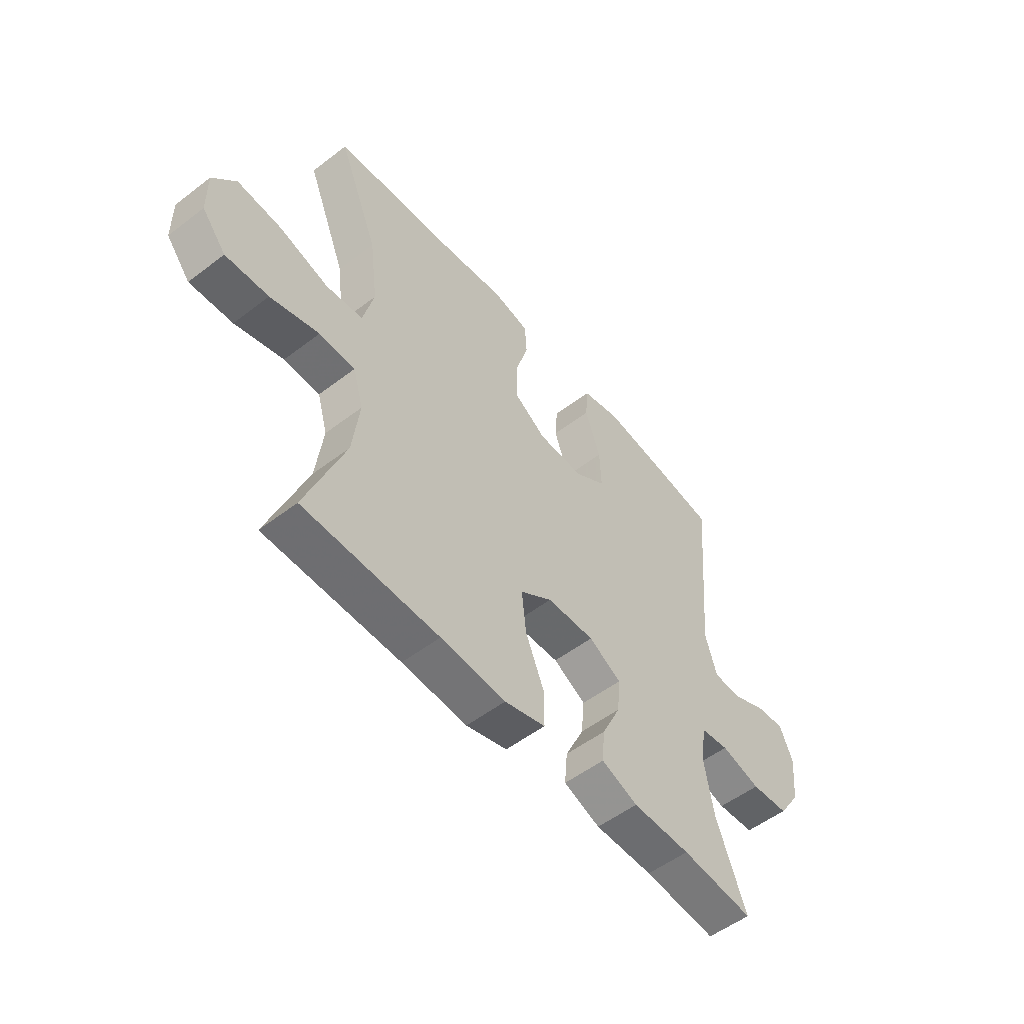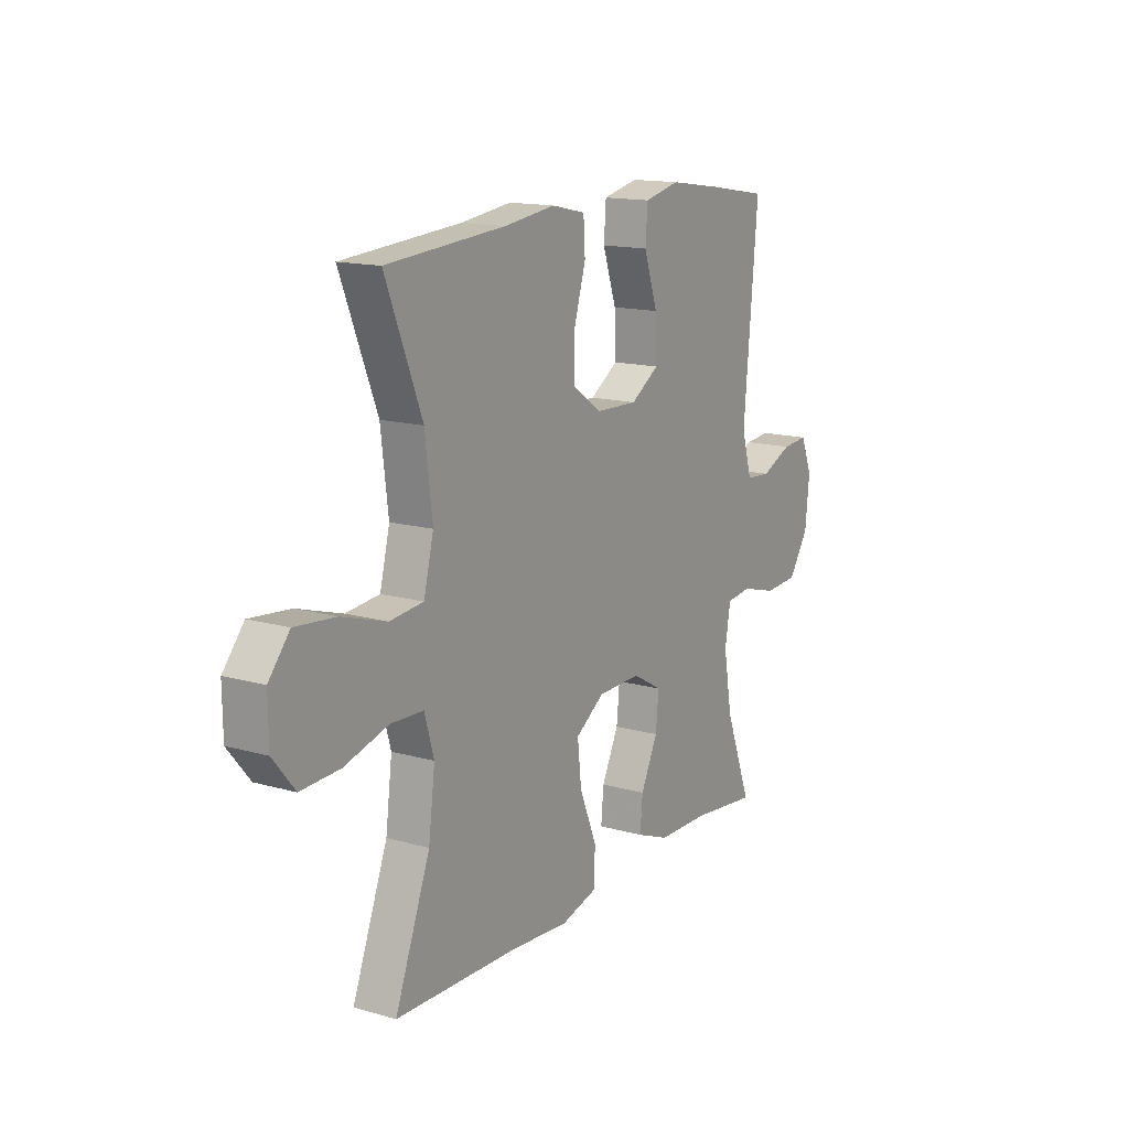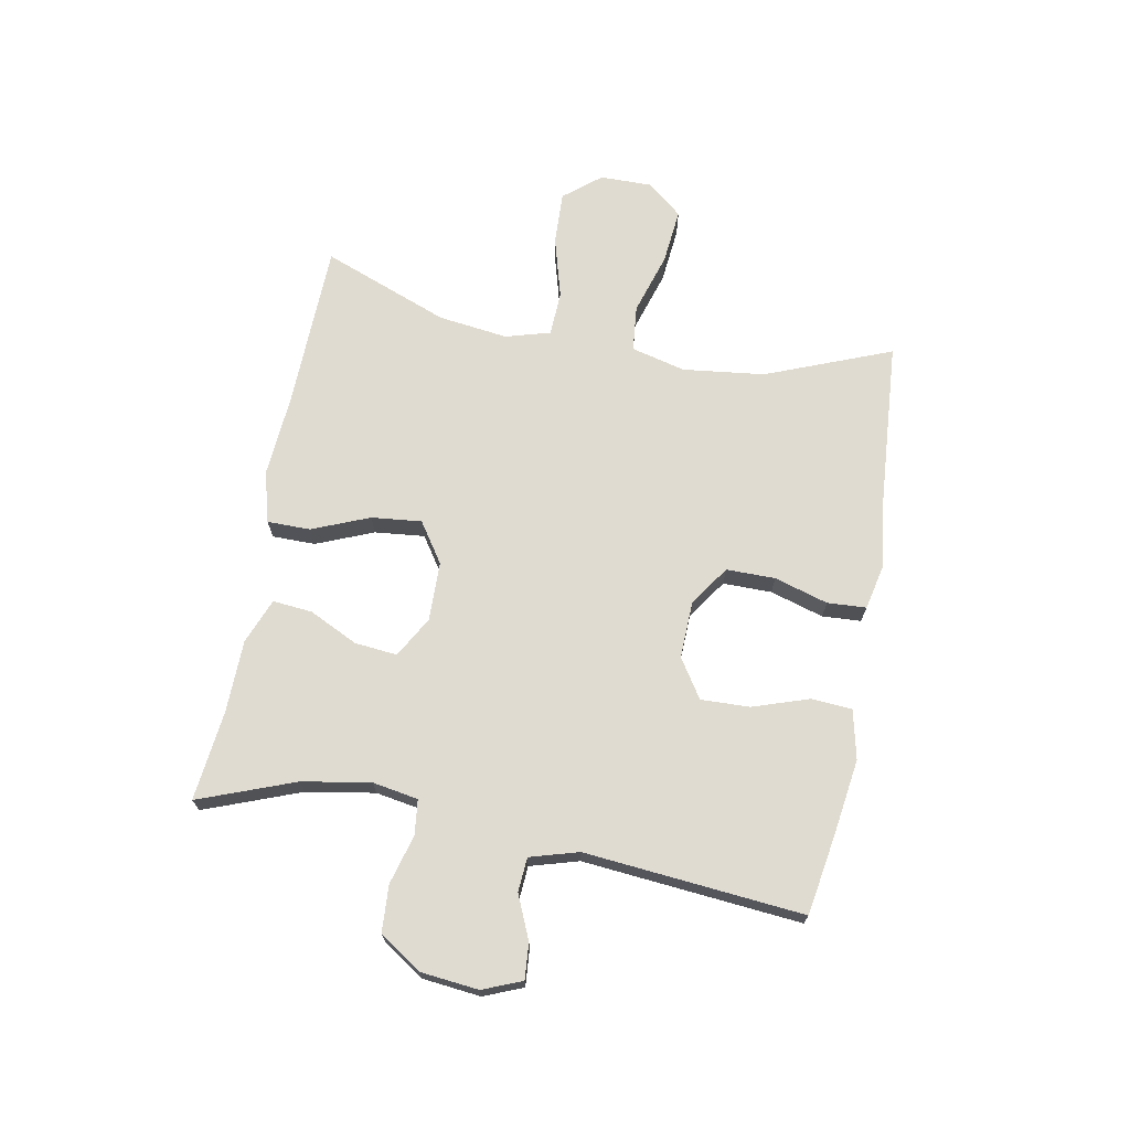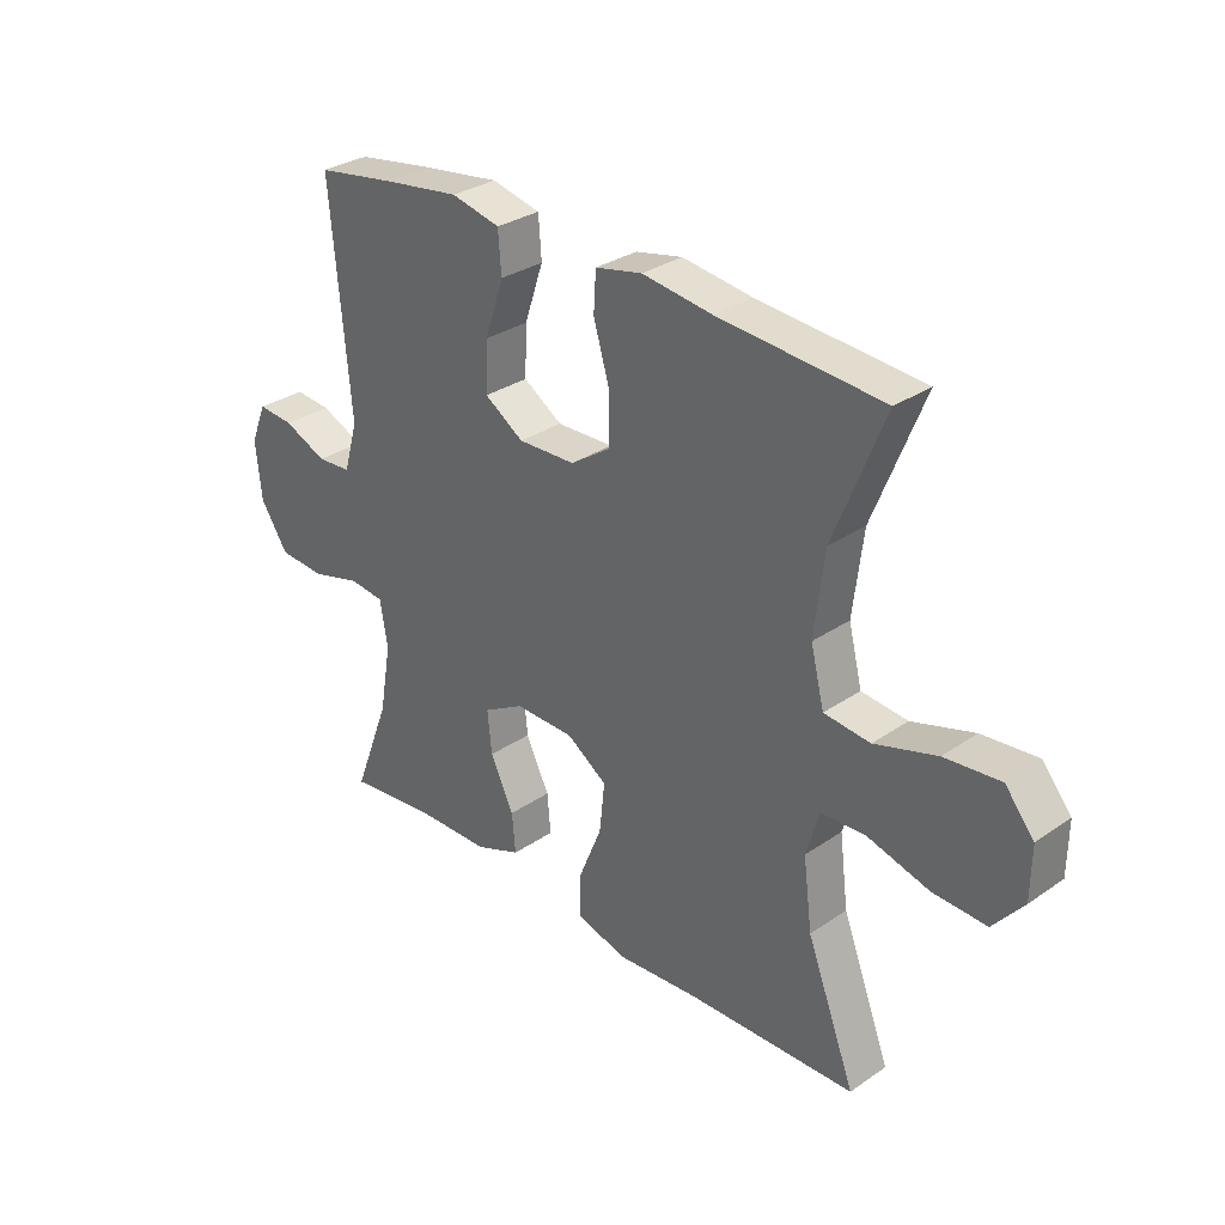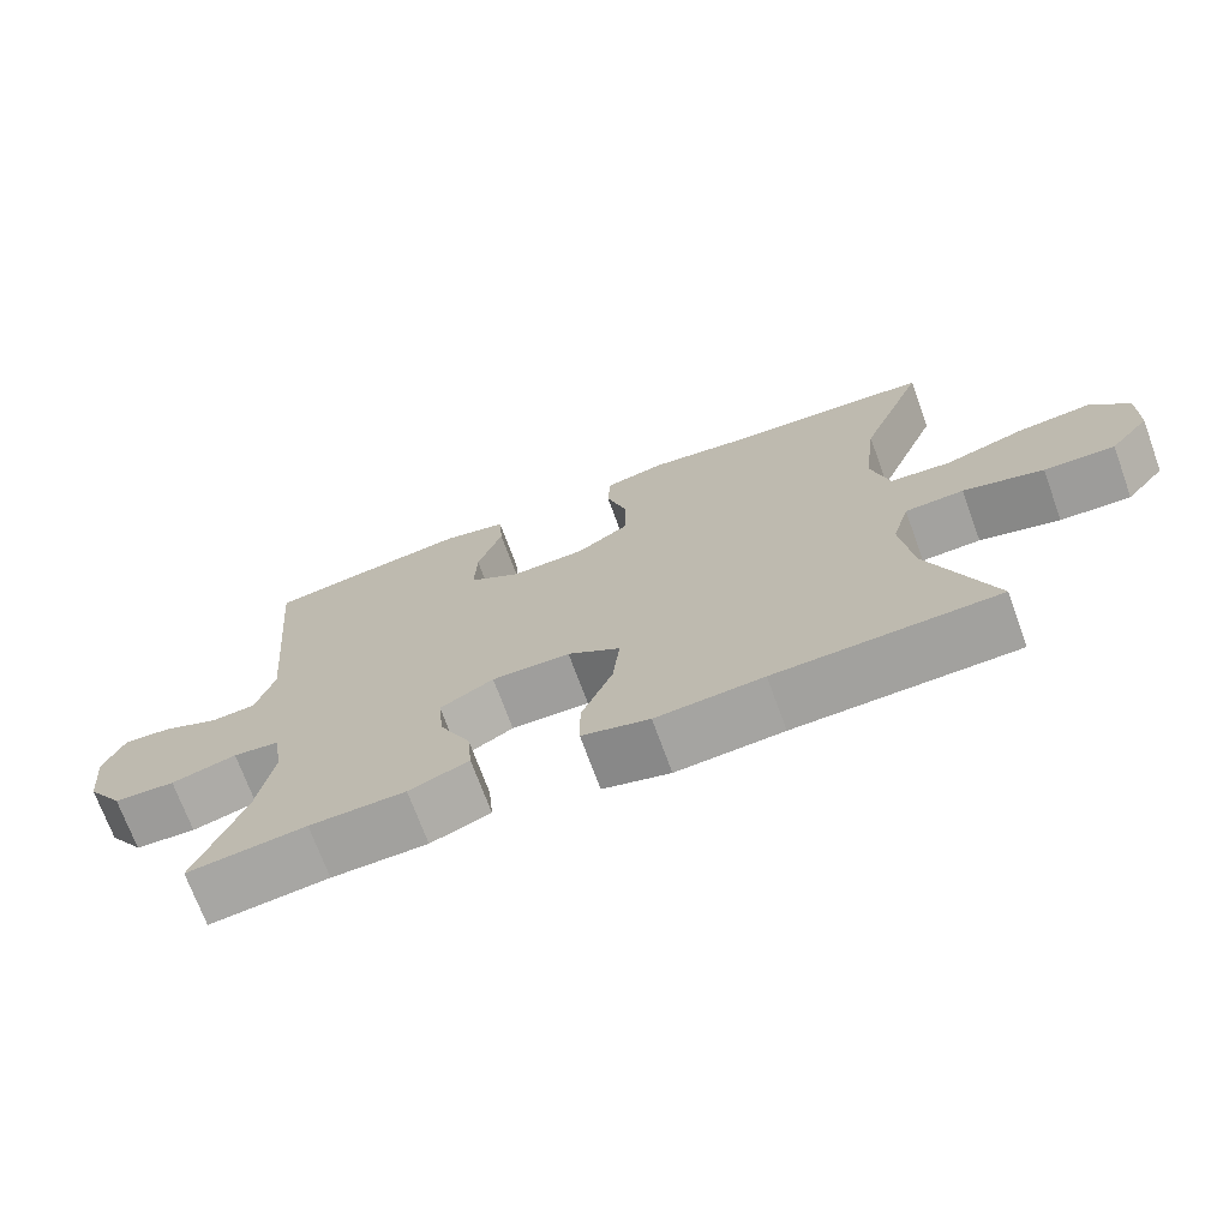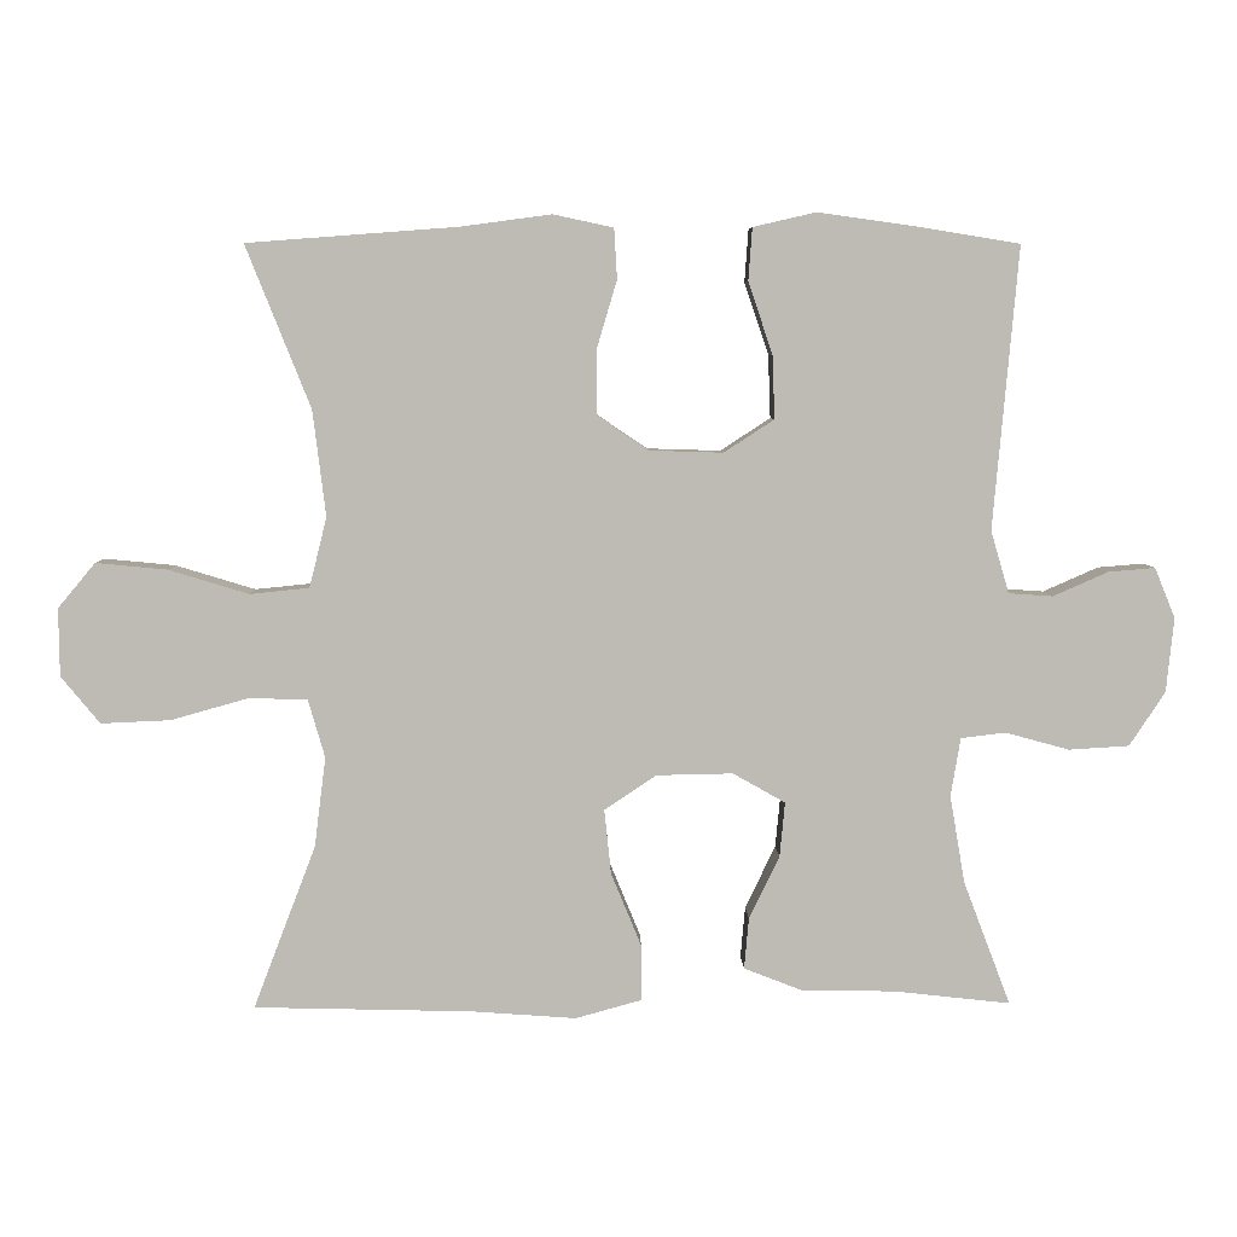
<metadata>
{"format":"obj","ext":"obj","renderer":"f3d","projection":"perspective","resolution":1024,"background":"white","views":[{"elev":-53.4,"azim":129.3,"up":"+Z"},{"elev":14.6,"azim":121.7,"up":"+Z"},{"elev":70.0,"azim":-79.3,"up":"+Y"},{"elev":30.9,"azim":45.6,"up":"+Z"},{"elev":-71.5,"azim":20.1,"up":"+Z"},{"elev":5.8,"azim":178.7,"up":"+Z"}]}
</metadata>
<code>
v 0.5 0.07 -0.5
v 0.214 0.07 -0.507
v 0.076 0.07 -0.517
v -0.011 0.07 -0.493
v -0.011 0.07 -0.42
v 0.029 0.07 -0.323
v 0.038 0.07 -0.238
v -0.03 0.07 -0.192
v -0.131 0.07 -0.19
v -0.2 0.07 -0.229
v -0.193 0.07 -0.301
v -0.153 0.07 -0.384
v -0.147 0.07 -0.451
v -0.224 0.07 -0.481
v -0.347 0.07 -0.483
v -0.5 0.07 -0.5
v -0.438 0.07 -0.337
v -0.418 0.07 -0.221
v -0.431 0.07 -0.144
v -0.49 0.07 -0.137
v -0.574 0.07 -0.16
v -0.653 0.07 -0.155
v -0.7 0.07 -0.084
v -0.71 0.07 0.014
v -0.683 0.07 0.08
v -0.622 0.07 0.075
v -0.549 0.07 0.043
v -0.491 0.07 0.047
v -0.467 0.07 0.129
v -0.5 0.07 0.5
v -0.364 0.07 0.522
v -0.236 0.07 0.54
v -0.153 0.07 0.521
v -0.148 0.07 0.452
v -0.18 0.07 0.357
v -0.183 0.07 0.274
v -0.117 0.07 0.231
v -0.02 0.07 0.234
v 0.048 0.07 0.28
v 0.048 0.07 0.363
v 0.021 0.07 0.454
v 0.025 0.07 0.52
v 0.104 0.07 0.537
v 0.223 0.07 0.521
v 0.5 0.07 0.5
v 0.415 0.07 0.287
v 0.398 0.07 0.148
v 0.421 0.07 0.056
v 0.499 0.07 0.048
v 0.604 0.07 0.08
v 0.698 0.07 0.089
v 0.747 0.07 0.03
v 0.746 0.07 -0.059
v 0.695 0.07 -0.121
v 0.604 0.07 -0.117
v 0.501 0.07 -0.088
v 0.425 0.07 -0.091
v 0.403 0.07 -0.167
v 0.418 0.07 -0.285
v 0.5 0 -0.5
v 0.214 0 -0.507
v 0.076 0 -0.517
v -0.011 0 -0.493
v -0.011 0 -0.42
v 0.029 0 -0.323
v 0.038 0 -0.238
v -0.03 0 -0.192
v -0.131 0 -0.19
v -0.2 0 -0.229
v -0.193 0 -0.301
v -0.153 0 -0.384
v -0.147 0 -0.451
v -0.224 0 -0.481
v -0.347 0 -0.483
v -0.5 0 -0.5
v -0.438 0 -0.337
v -0.418 0 -0.221
v -0.431 0 -0.144
v -0.49 0 -0.137
v -0.574 0 -0.16
v -0.653 0 -0.155
v -0.7 0 -0.084
v -0.71 0 0.014
v -0.683 0 0.08
v -0.622 0 0.075
v -0.549 0 0.043
v -0.491 0 0.047
v -0.467 0 0.129
v -0.5 0 0.5
v -0.364 0 0.522
v -0.236 0 0.54
v -0.153 0 0.521
v -0.148 0 0.452
v -0.18 0 0.357
v -0.183 0 0.274
v -0.117 0 0.231
v -0.02 0 0.234
v 0.048 0 0.28
v 0.048 0 0.363
v 0.021 0 0.454
v 0.025 0 0.52
v 0.104 0 0.537
v 0.223 0 0.521
v 0.5 0 0.5
v 0.415 0 0.287
v 0.398 0 0.148
v 0.421 0 0.056
v 0.499 0 0.048
v 0.604 0 0.08
v 0.698 0 0.089
v 0.747 0 0.03
v 0.746 0 -0.059
v 0.695 0 -0.121
v 0.604 0 -0.117
v 0.501 0 -0.088
v 0.425 0 -0.091
v 0.403 0 -0.167
v 0.418 0 -0.285
f 53 54 55 56
f 53 56 57
f 52 53 57
f 49 50 51 52
f 49 52 57
f 48 49 57
f 47 48 57 58
f 44 45 46
f 44 46 47
f 43 44 47 58
f 40 41 42 43
f 39 40 43 58
f 32 33 34 35
f 32 35 36
f 29 30 31 32
f 28 29 32 36
f 24 25 26 27
f 24 27 28
f 23 24 28
f 20 21 22 23
f 19 20 23 28
f 15 16 17
f 15 17 18
f 14 15 18 19
f 11 12 13 14
f 10 11 14 19
f 3 4 5 6
f 2 3 6 7
f 59 1 2 7
f 38 39 58 59
f 37 38 59 7
f 36 37 7 8
f 28 36 8 9
f 9 10 19 28
f 115 114 113 112
f 116 115 112
f 116 112 111
f 111 110 109 108
f 116 111 108
f 116 108 107
f 117 116 107 106
f 105 104 103
f 106 105 103
f 117 106 103 102
f 102 101 100 99
f 117 102 99 98
f 94 93 92 91
f 95 94 91
f 91 90 89 88
f 95 91 88 87
f 86 85 84 83
f 87 86 83
f 87 83 82
f 82 81 80 79
f 87 82 79 78
f 76 75 74
f 77 76 74
f 78 77 74 73
f 73 72 71 70
f 78 73 70 69
f 65 64 63 62
f 66 65 62 61
f 66 61 60 118
f 118 117 98 97
f 66 118 97 96
f 67 66 96 95
f 68 67 95 87
f 87 78 69 68
f 1 60 61 2
f 2 61 62 3
f 3 62 63 4
f 4 63 64 5
f 5 64 65 6
f 6 65 66 7
f 7 66 67 8
f 8 67 68 9
f 9 68 69 10
f 10 69 70 11
f 11 70 71 12
f 12 71 72 13
f 13 72 73 14
f 14 73 74 15
f 15 74 75 16
f 16 75 76 17
f 17 76 77 18
f 18 77 78 19
f 19 78 79 20
f 20 79 80 21
f 21 80 81 22
f 22 81 82 23
f 23 82 83 24
f 24 83 84 25
f 25 84 85 26
f 26 85 86 27
f 27 86 87 28
f 28 87 88 29
f 29 88 89 30
f 30 89 90 31
f 31 90 91 32
f 32 91 92 33
f 33 92 93 34
f 34 93 94 35
f 35 94 95 36
f 36 95 96 37
f 37 96 97 38
f 38 97 98 39
f 39 98 99 40
f 40 99 100 41
f 41 100 101 42
f 42 101 102 43
f 43 102 103 44
f 44 103 104 45
f 45 104 105 46
f 46 105 106 47
f 47 106 107 48
f 48 107 108 49
f 49 108 109 50
f 50 109 110 51
f 51 110 111 52
f 52 111 112 53
f 53 112 113 54
f 54 113 114 55
f 55 114 115 56
f 56 115 116 57
f 57 116 117 58
f 58 117 118 59
f 59 118 60 1

</code>
